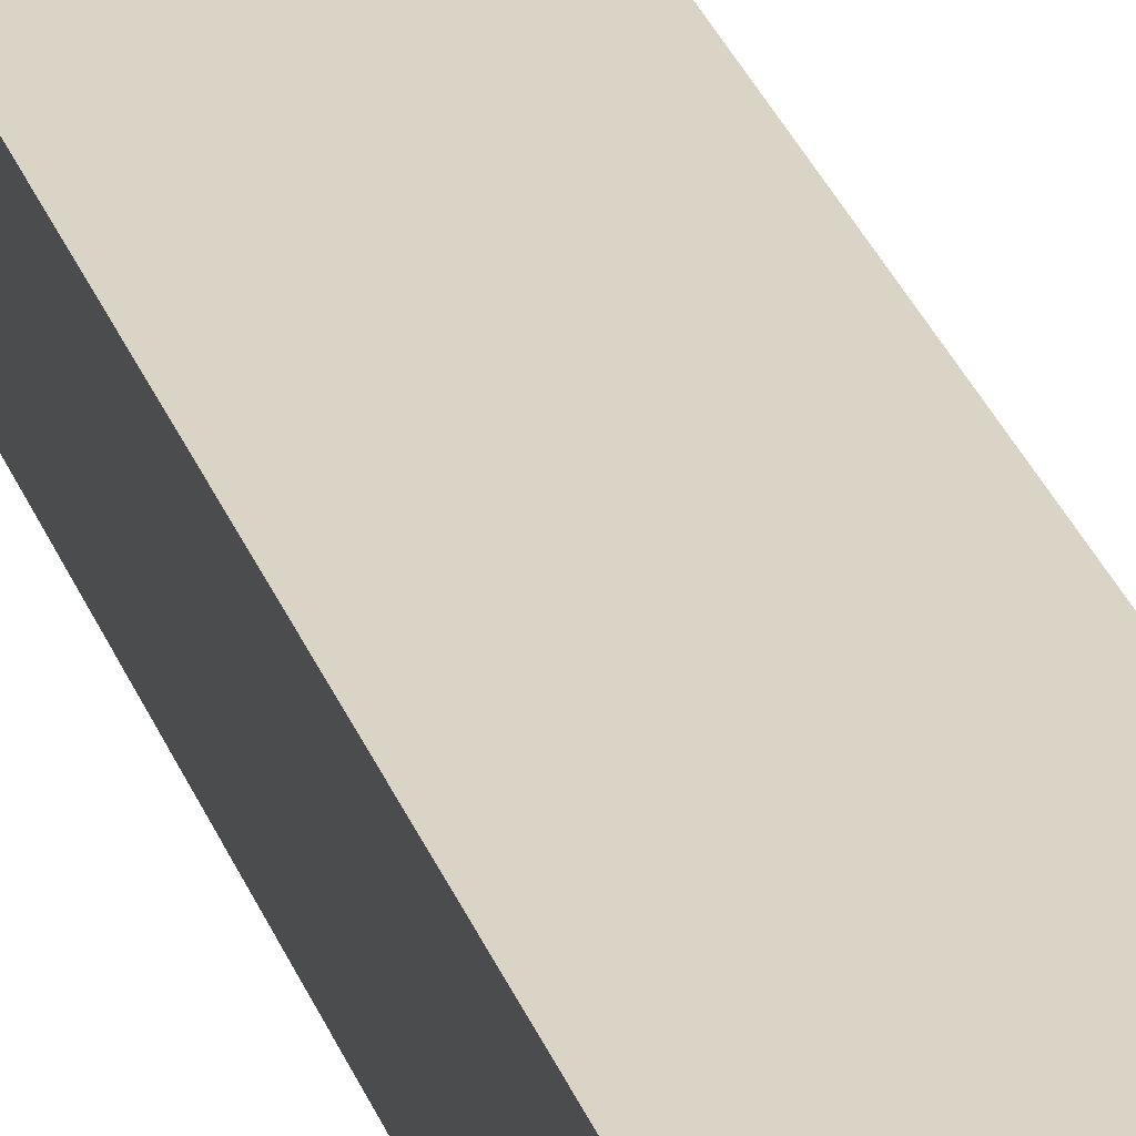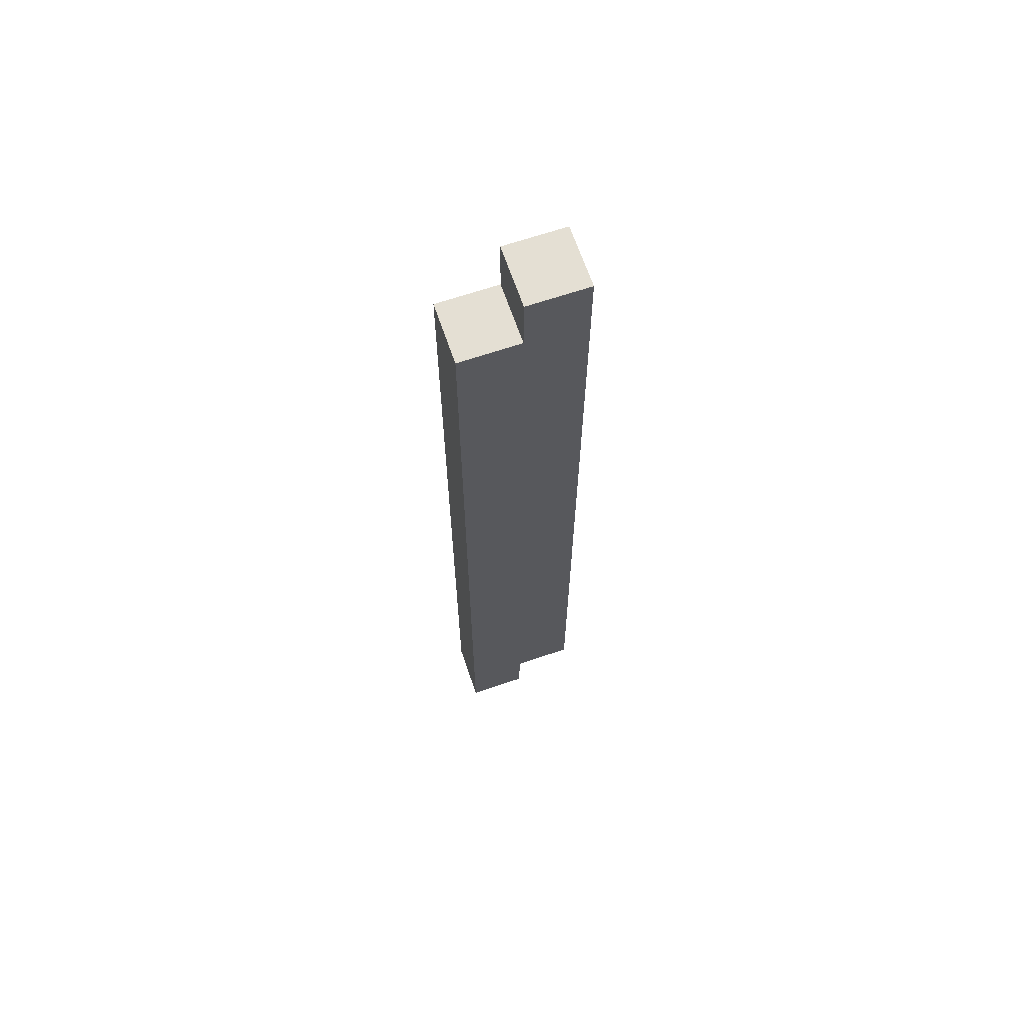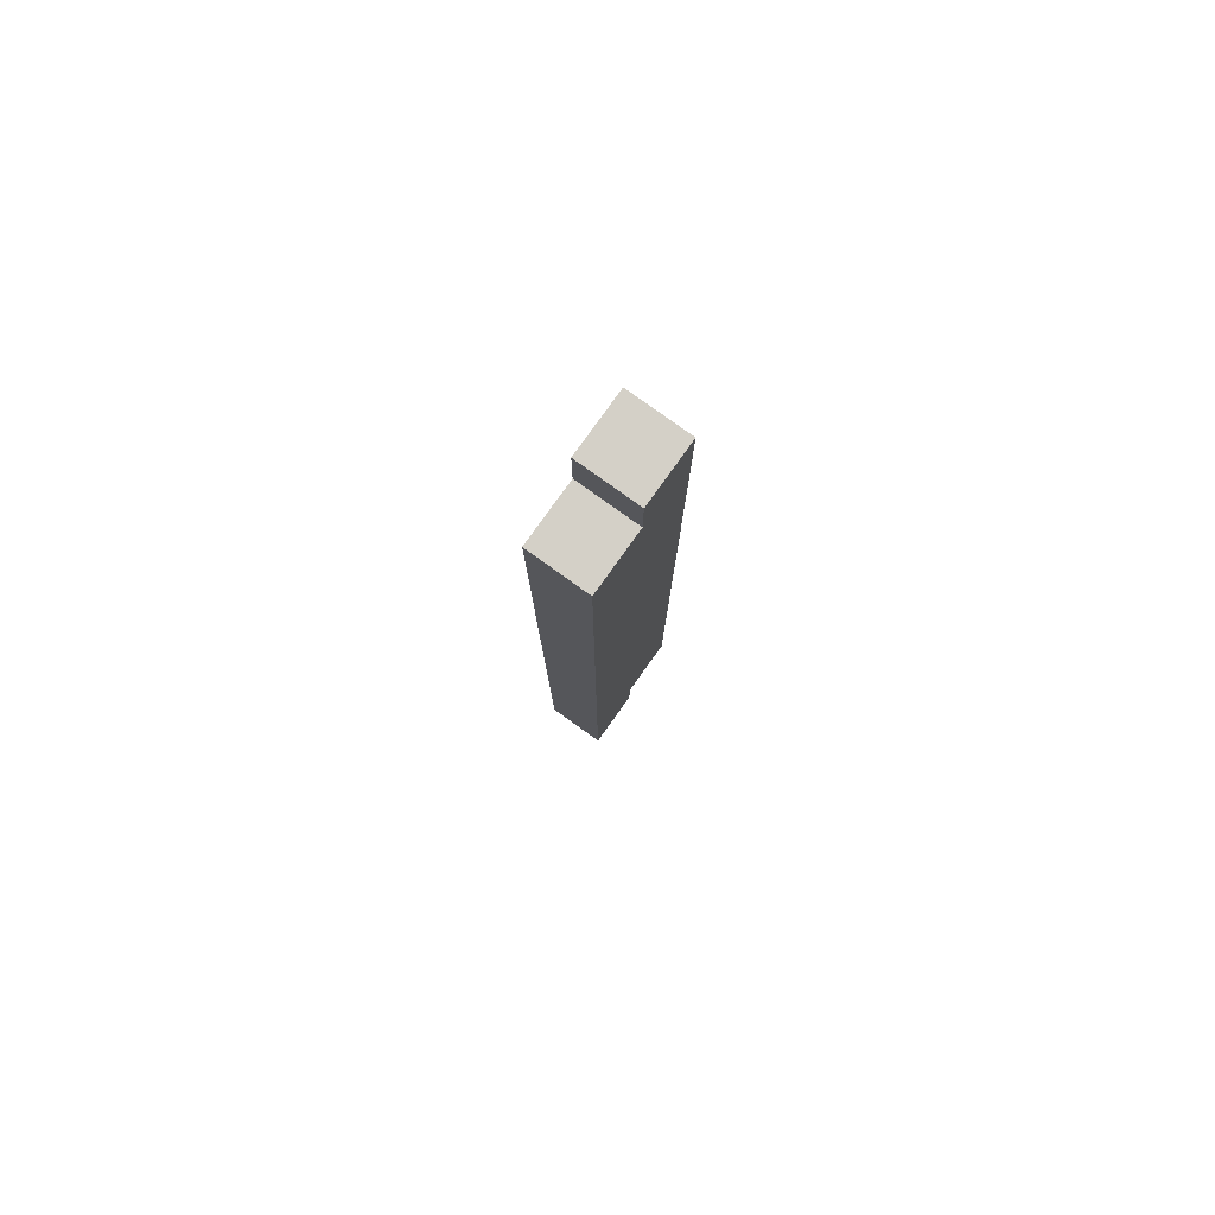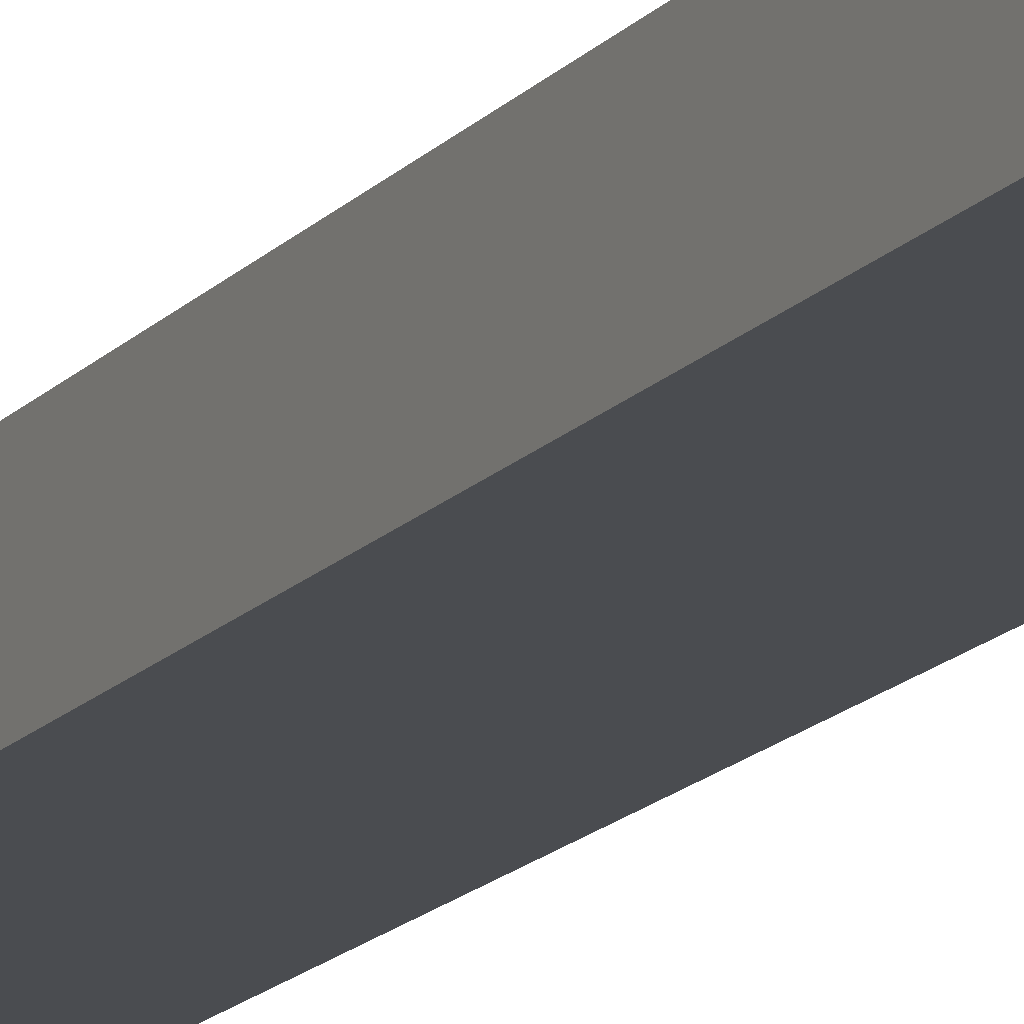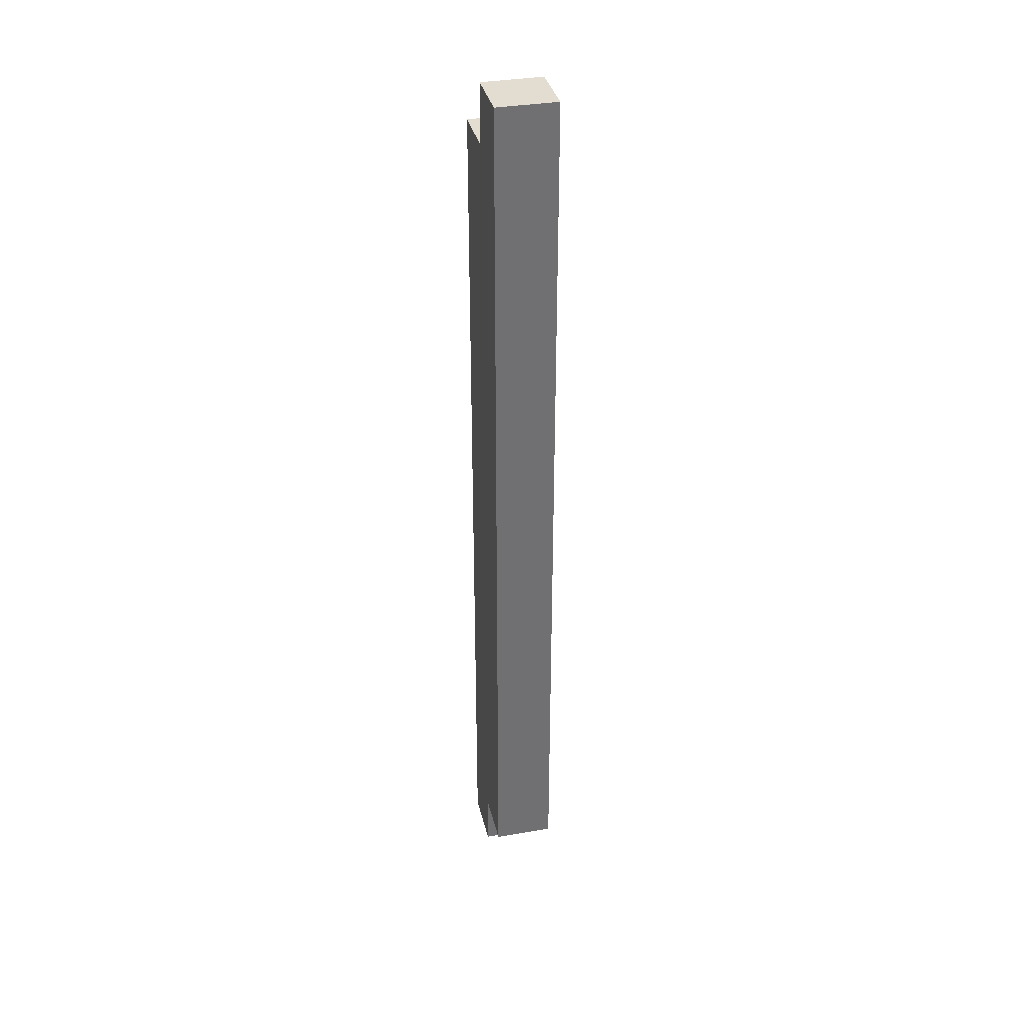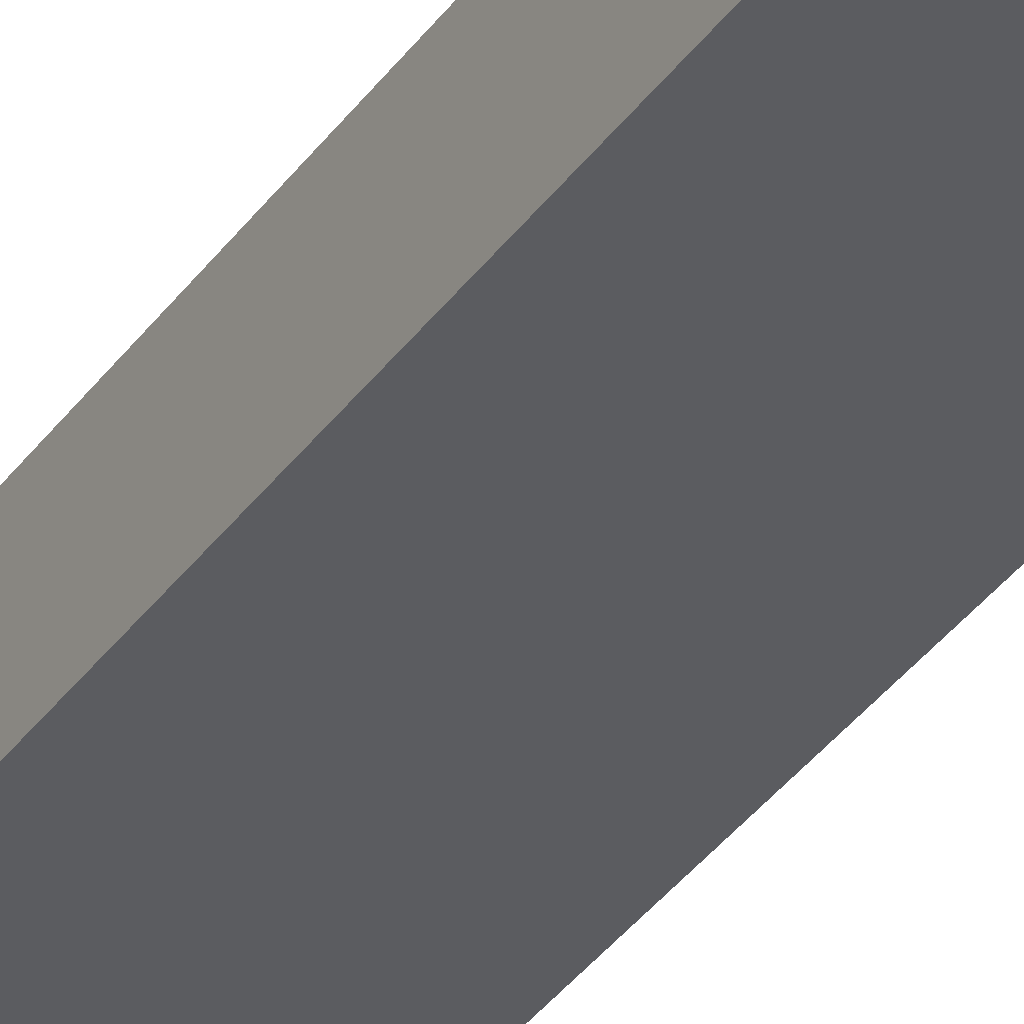
<metadata>
{"format":"obj","ext":"obj","renderer":"f3d","projection":"perspective","resolution":1024,"background":"white","views":[{"elev":28.9,"azim":162.7,"up":"+Y"},{"elev":66.5,"azim":161.2,"up":"+Z"},{"elev":80.0,"azim":125.6,"up":"+Z"},{"elev":-15.1,"azim":154.7,"up":"+Y"},{"elev":35.4,"azim":-102.9,"up":"+Z"},{"elev":-35.1,"azim":149.9,"up":"+Y"}]}
</metadata>
<code>
o Transtellar_Wing2_R
v -0.1 -0.05 0.8
v -0.1 -0.05 0.6
v -0.1 -0.05 0.3
v -0.1 -0.05 -0.7
v -0.1 0.05 0.8
v -0.1 0.05 0.6
v -0.1 0.05 0.3
v -0.1 0.05 -0.7
v 0 -0.05 -0.7
v 0 -0.05 -0.8
v 0 0.05 -0.7
v 0 0.05 -0.8
v 0 -0.05 0.8
v 0 -0.05 0.7
v 0 0.05 0.8
v 0 0.05 0.7
v 0.1 -0.05 0.7
v 0.1 -0.05 0.5
v 0.1 -0.05 -0.3
v 0.1 -0.05 -0.8
v 0.1 0.05 0.7
v 0.1 0.05 0.5
v 0.1 0.05 -0.3
v 0.1 0.05 -0.8
v -0.1 -0.05 0.8
v -0.1 0.05 0.8
v 0 -0.05 0.8
v 0 0.05 0.8
v 0 -0.05 0.7
v 0 0.05 0.7
v 0.1 -0.05 0.7
v 0.1 0.05 0.7
v -0.1 -0.05 -0.7
v -0.1 0.05 -0.7
v 0 -0.05 -0.7
v 0 0.05 -0.7
v 0 -0.05 -0.8
v 0 0.05 -0.8
v 0.1 -0.05 -0.8
v 0.1 0.05 -0.8
v -0.1 -0.05 0.8
v 0 -0.05 0.8
v 0 -0.05 0.7
v 0.1 -0.05 0.7
v -0.1 -0.05 0.6
v 0 -0.05 0.6
v 0 -0.05 0.5
v 0.1 -0.05 0.5
v -0.1 -0.05 0.3
v 0 -0.05 0.3
v 0 -0.05 -0.3
v 0.1 -0.05 -0.3
v -0.1 -0.05 -0.7
v 0 -0.05 -0.7
v 0 -0.05 -0.8
v 0.1 -0.05 -0.8
v -0.1 0.05 0.8
v 0 0.05 0.8
v 0 0.05 0.7
v 0.1 0.05 0.7
v -0.1 0.05 0.6
v 0 0.05 0.6
v 0 0.05 0.5
v 0.1 0.05 0.5
v -0.1 0.05 0.3
v 0 0.05 0.3
v 0 0.05 -0.3
v 0.1 0.05 -0.3
v -0.1 0.05 -0.7
v 0 0.05 -0.7
v 0 0.05 -0.8
v 0.1 0.05 -0.8
f 5 2 1
f 6 3 2
f 6 2 5
f 7 4 3
f 7 3 6
f 8 4 7
f 11 10 9
f 12 10 11
f 13 14 15
f 15 14 16
f 17 18 21
f 18 19 22
f 21 18 22
f 19 20 23
f 22 19 23
f 23 20 24
f 27 26 25
f 28 26 27
f 31 30 29
f 32 30 31
f 33 34 35
f 35 34 36
f 37 38 39
f 39 38 40
f 43 42 41
f 45 43 41
f 45 44 43
f 46 44 45
f 47 46 45
f 47 44 46
f 48 44 47
f 49 47 45
f 49 48 47
f 50 48 49
f 51 50 49
f 51 48 50
f 52 48 51
f 53 51 49
f 53 52 51
f 54 52 53
f 55 52 54
f 56 52 55
f 57 58 59
f 57 59 61
f 59 60 61
f 61 60 62
f 61 62 63
f 62 60 63
f 63 60 64
f 61 63 65
f 63 64 65
f 65 64 66
f 65 66 67
f 66 64 67
f 67 64 68
f 65 67 69
f 67 68 69
f 69 68 70
f 70 68 71
f 71 68 72

</code>
